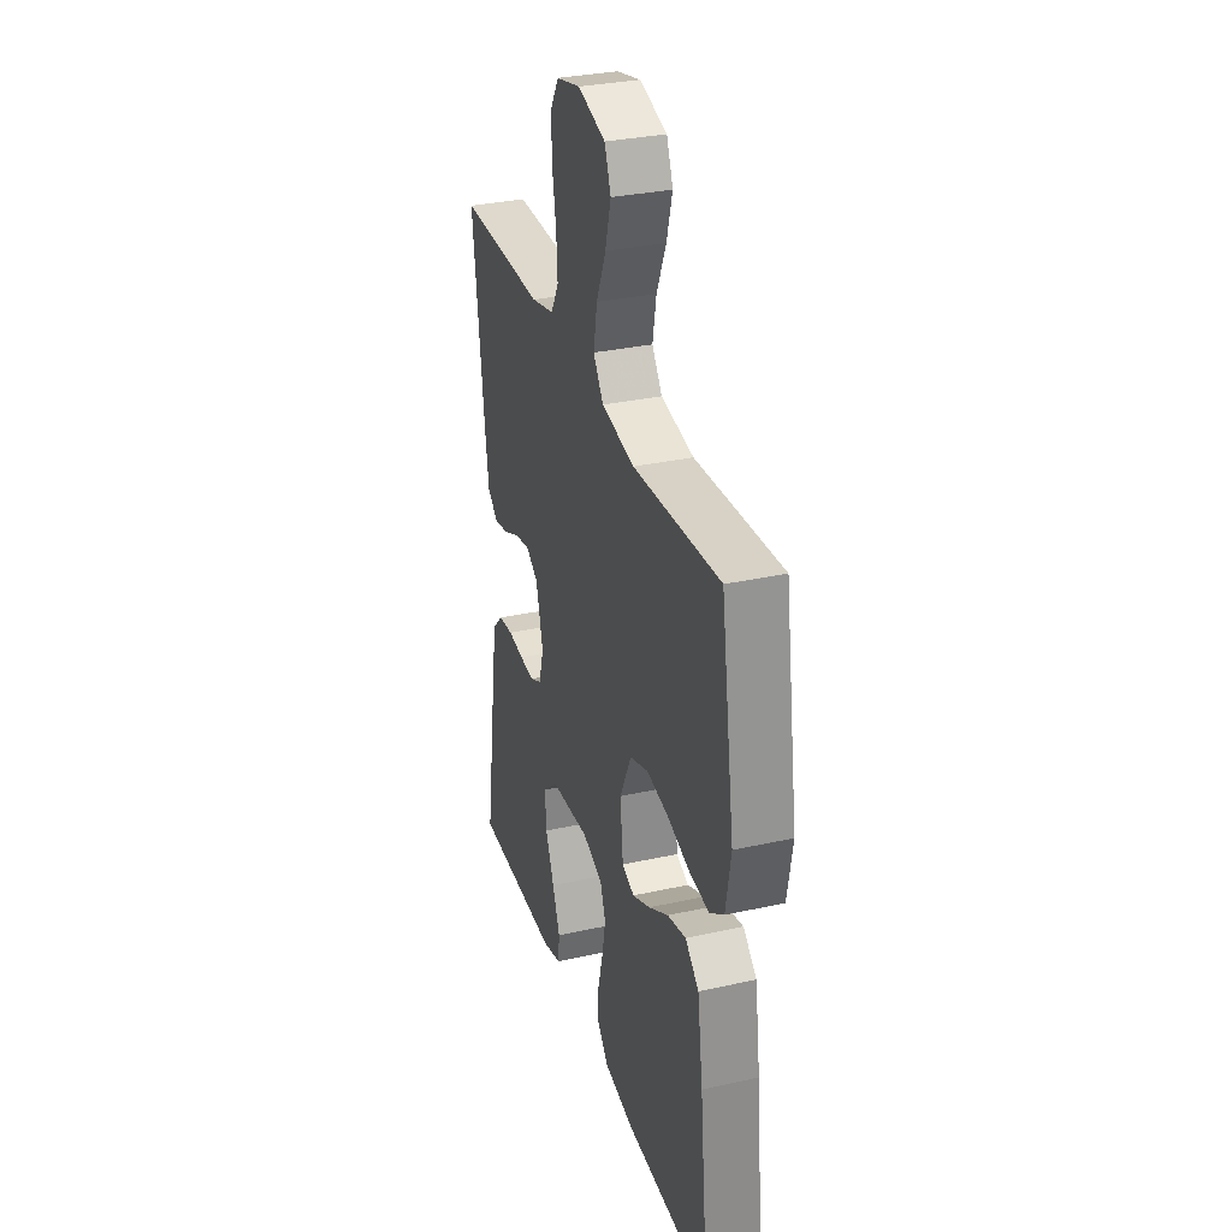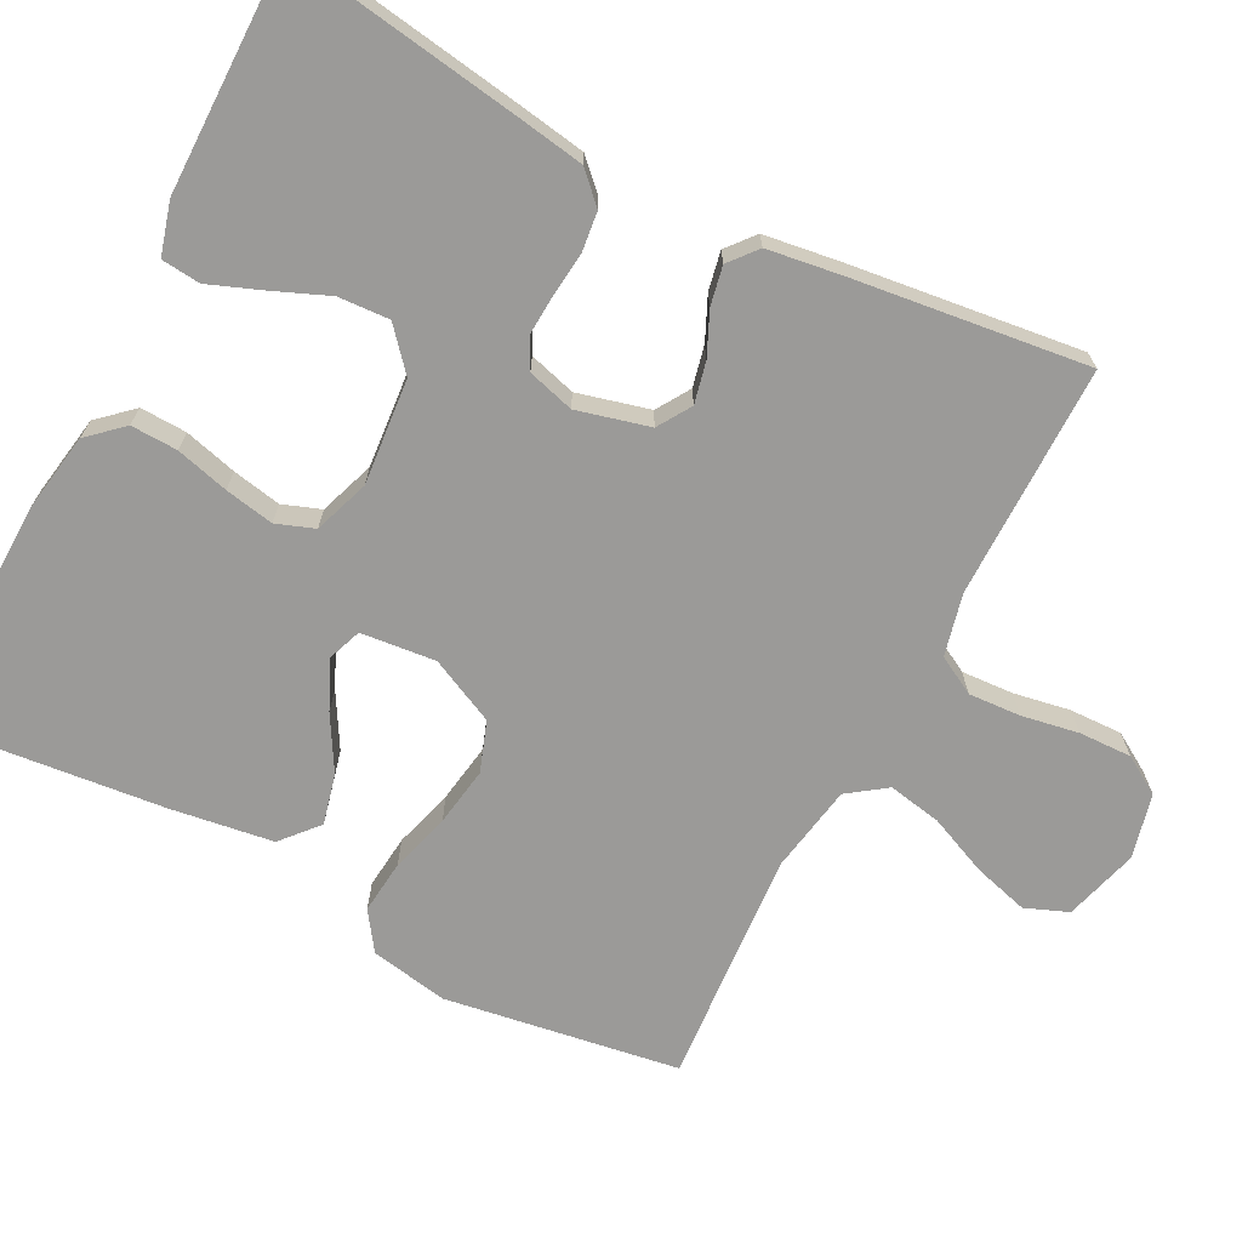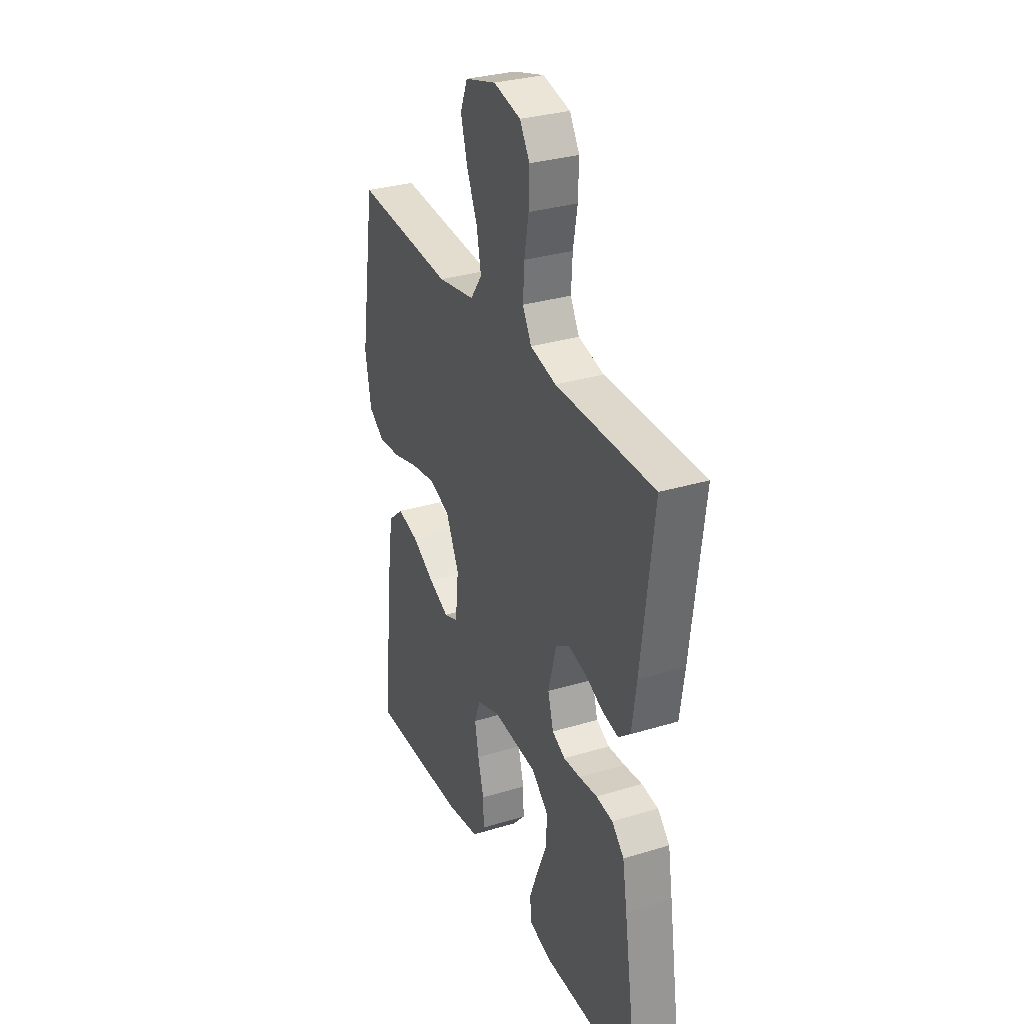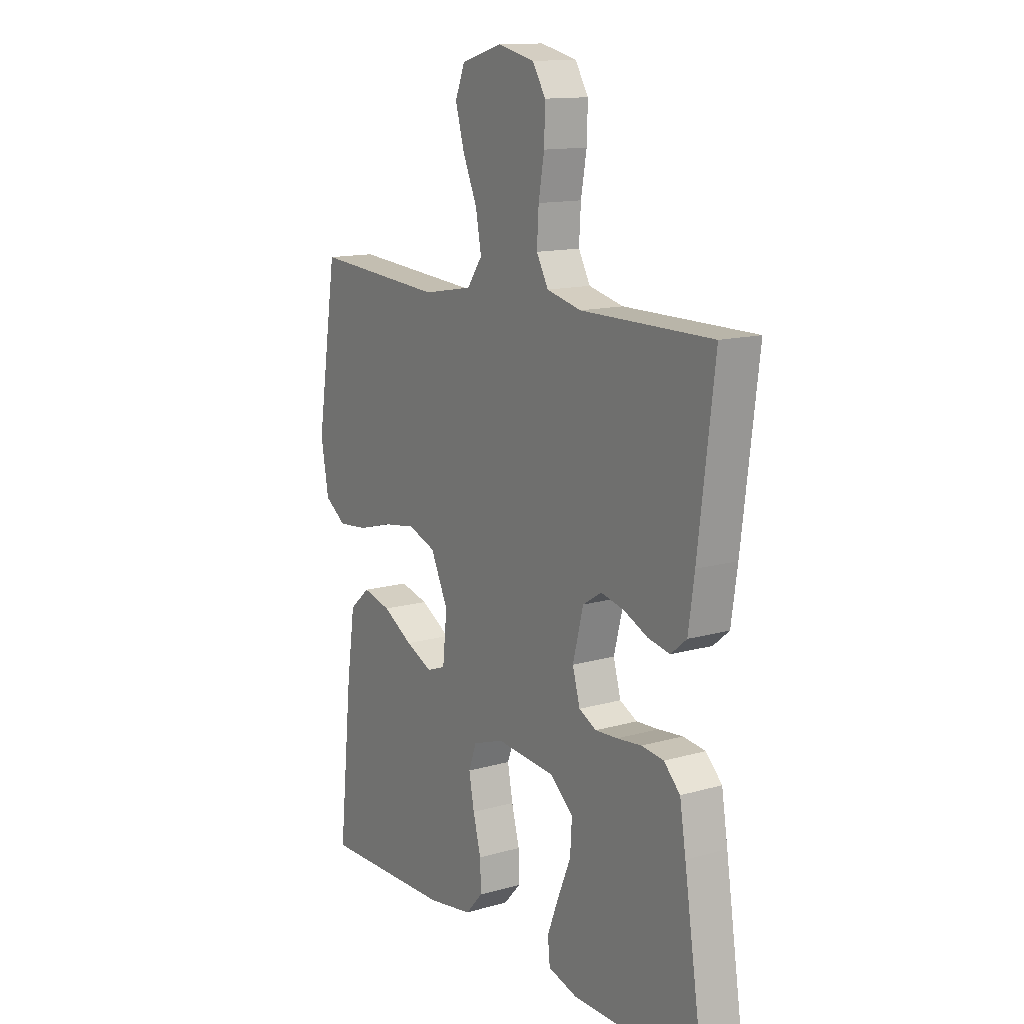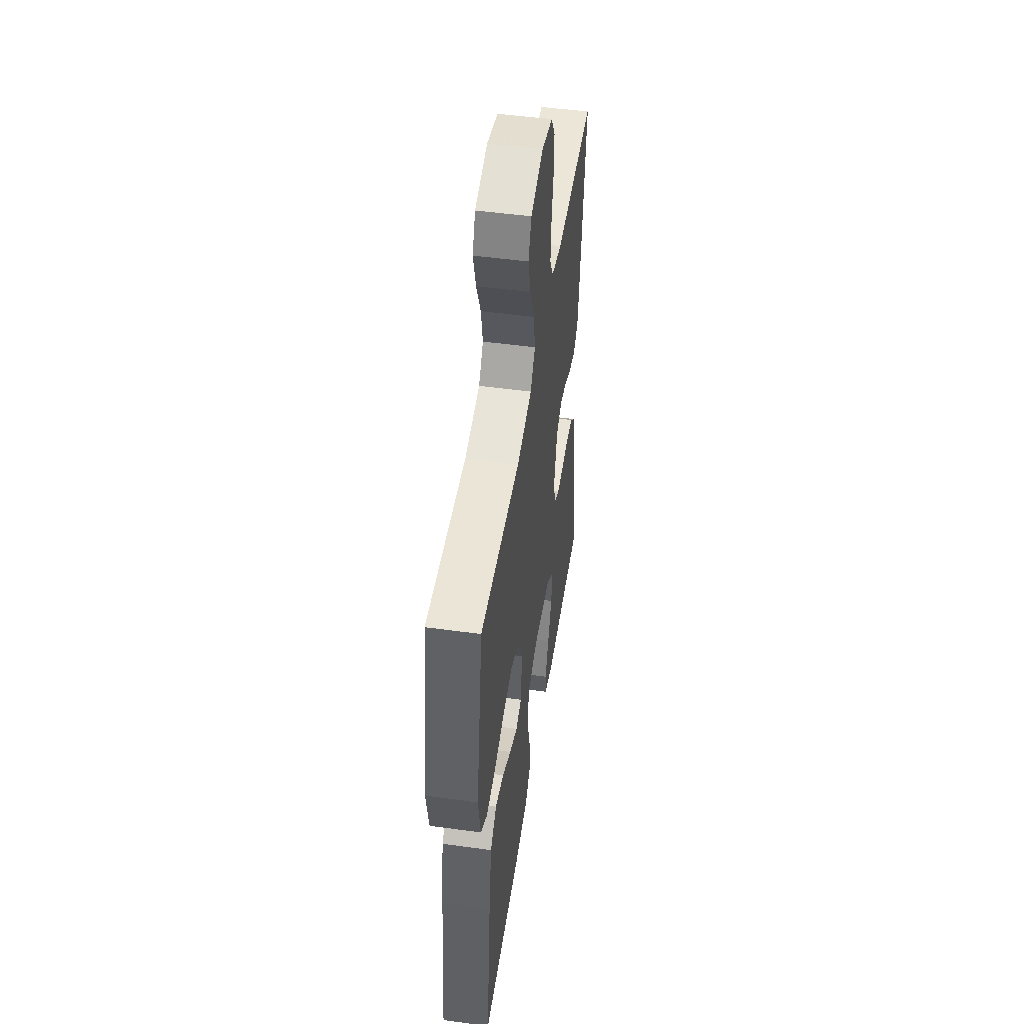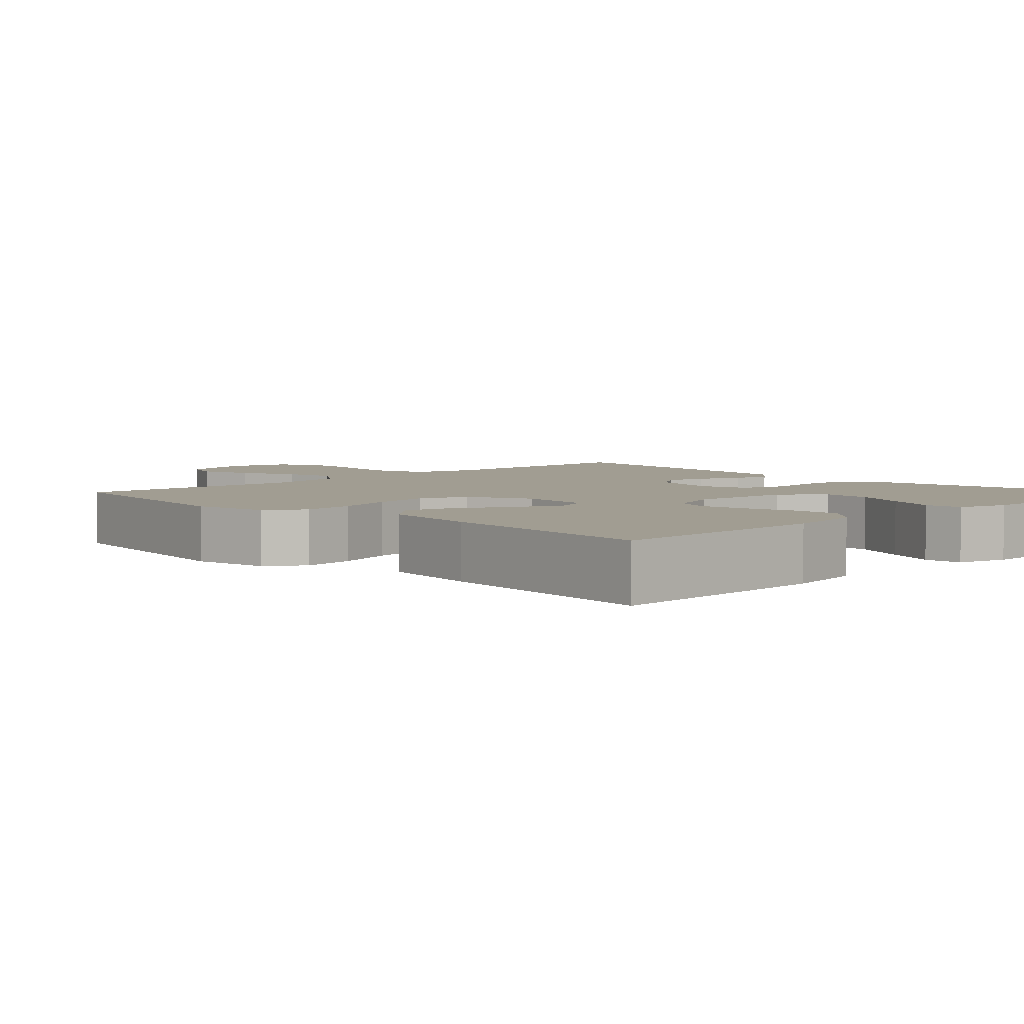
<metadata>
{"format":"obj","ext":"obj","renderer":"f3d","projection":"perspective","resolution":1024,"background":"white","views":[{"elev":31.9,"azim":72.7,"up":"+Z"},{"elev":-69.3,"azim":-117.4,"up":"+Y"},{"elev":31.2,"azim":-113.4,"up":"+Z"},{"elev":13.4,"azim":-122.8,"up":"+Z"},{"elev":49.4,"azim":98.7,"up":"+Z"},{"elev":4.6,"azim":135.8,"up":"+Y"}]}
</metadata>
<code>
v 0.5 0.07 0.5
v 0.547 0.07 0.2
v 0.529 0.07 0.1
v 0.48 0.07 0.066
v 0.411 0.07 0.073
v 0.334 0.07 0.095
v 0.258 0.07 0.107
v 0.194 0.07 0.084
v 0.154 0.07 0
v 0.164 0.07 -0.096
v 0.207 0.07 -0.112
v 0.269 0.07 -0.084
v 0.338 0.07 -0.044
v 0.403 0.07 -0.028
v 0.45 0.07 -0.069
v 0.469 0.07 -0.2
v 0.5 0.07 -0.5
v 0.2 0.07 -0.493
v 0.097 0.07 -0.476
v 0.057 0.07 -0.432
v 0.059 0.07 -0.372
v 0.077 0.07 -0.304
v 0.089 0.07 -0.241
v 0.071 0.07 -0.192
v 0 0.07 -0.167
v -0.136 0.07 -0.179
v -0.188 0.07 -0.224
v -0.184 0.07 -0.29
v -0.154 0.07 -0.362
v -0.128 0.07 -0.429
v -0.133 0.07 -0.479
v -0.2 0.07 -0.498
v -0.5 0.07 -0.5
v -0.454 0.07 -0.2
v -0.44 0.07 -0.114
v -0.403 0.07 -0.077
v -0.352 0.07 -0.071
v -0.296 0.07 -0.077
v -0.245 0.07 -0.08
v -0.205 0.07 -0.06
v -0.188 0.07 0
v -0.212 0.07 0.093
v -0.255 0.07 0.12
v -0.308 0.07 0.108
v -0.363 0.07 0.083
v -0.413 0.07 0.073
v -0.449 0.07 0.103
v -0.463 0.07 0.2
v -0.5 0.07 0.5
v -0.2 0.07 0.5
v -0.121 0.07 0.519
v -0.094 0.07 0.568
v -0.098 0.07 0.635
v -0.111 0.07 0.708
v -0.113 0.07 0.776
v -0.083 0.07 0.825
v 0 0.07 0.845
v 0.095 0.07 0.818
v 0.117 0.07 0.763
v 0.097 0.07 0.692
v 0.064 0.07 0.616
v 0.051 0.07 0.547
v 0.086 0.07 0.498
v 0.2 0.07 0.478
v 0.5 0 0.5
v 0.547 0 0.2
v 0.529 0 0.1
v 0.48 0 0.066
v 0.411 0 0.073
v 0.334 0 0.095
v 0.258 0 0.107
v 0.194 0 0.084
v 0.154 0 0
v 0.164 0 -0.096
v 0.207 0 -0.112
v 0.269 0 -0.084
v 0.338 0 -0.044
v 0.403 0 -0.028
v 0.45 0 -0.069
v 0.469 0 -0.2
v 0.5 0 -0.5
v 0.2 0 -0.493
v 0.097 0 -0.476
v 0.057 0 -0.432
v 0.059 0 -0.372
v 0.077 0 -0.304
v 0.089 0 -0.241
v 0.071 0 -0.192
v 0 0 -0.167
v -0.136 0 -0.179
v -0.188 0 -0.224
v -0.184 0 -0.29
v -0.154 0 -0.362
v -0.128 0 -0.429
v -0.133 0 -0.479
v -0.2 0 -0.498
v -0.5 0 -0.5
v -0.454 0 -0.2
v -0.44 0 -0.114
v -0.403 0 -0.077
v -0.352 0 -0.071
v -0.296 0 -0.077
v -0.245 0 -0.08
v -0.205 0 -0.06
v -0.188 0 0
v -0.212 0 0.093
v -0.255 0 0.12
v -0.308 0 0.108
v -0.363 0 0.083
v -0.413 0 0.073
v -0.449 0 0.103
v -0.463 0 0.2
v -0.5 0 0.5
v -0.2 0 0.5
v -0.121 0 0.519
v -0.094 0 0.568
v -0.098 0 0.635
v -0.111 0 0.708
v -0.113 0 0.776
v -0.083 0 0.825
v 0 0 0.845
v 0.095 0 0.818
v 0.117 0 0.763
v 0.097 0 0.692
v 0.064 0 0.616
v 0.051 0 0.547
v 0.086 0 0.498
v 0.2 0 0.478
f 58 59 60 61
f 58 61 62
f 57 58 62
f 56 57 62
f 53 54 55 56
f 52 53 56 62
f 51 52 62 63
f 47 48 49 50
f 44 45 46 47
f 43 44 47 50
f 42 43 50 51
f 35 36 37 38
f 35 38 39
f 34 35 39
f 33 34 39 40
f 28 29 30 31
f 28 31 32 33
f 19 20 21 22
f 19 22 23
f 18 19 23
f 17 18 23 24
f 15 16 17 24
f 12 13 14 15
f 11 12 15 24
f 3 4 5 6
f 3 6 7
f 64 1 2 3
f 64 3 7
f 63 64 7 8
f 41 42 51 63
f 40 41 63 8
f 27 28 33 40
f 26 27 40
f 25 26 40 8
f 10 11 24 25
f 9 10 25
f 8 9 25
f 125 124 123 122
f 126 125 122
f 126 122 121
f 126 121 120
f 120 119 118 117
f 126 120 117 116
f 127 126 116 115
f 114 113 112 111
f 111 110 109 108
f 114 111 108 107
f 115 114 107 106
f 102 101 100 99
f 103 102 99
f 103 99 98
f 104 103 98 97
f 95 94 93 92
f 97 96 95 92
f 86 85 84 83
f 87 86 83
f 87 83 82
f 88 87 82 81
f 88 81 80 79
f 79 78 77 76
f 88 79 76 75
f 70 69 68 67
f 71 70 67
f 67 66 65 128
f 71 67 128
f 72 71 128 127
f 127 115 106 105
f 72 127 105 104
f 104 97 92 91
f 104 91 90
f 72 104 90 89
f 89 88 75 74
f 89 74 73
f 89 73 72
f 1 65 66 2
f 2 66 67 3
f 3 67 68 4
f 4 68 69 5
f 5 69 70 6
f 6 70 71 7
f 7 71 72 8
f 8 72 73 9
f 9 73 74 10
f 10 74 75 11
f 11 75 76 12
f 12 76 77 13
f 13 77 78 14
f 14 78 79 15
f 15 79 80 16
f 16 80 81 17
f 17 81 82 18
f 18 82 83 19
f 19 83 84 20
f 20 84 85 21
f 21 85 86 22
f 22 86 87 23
f 23 87 88 24
f 24 88 89 25
f 25 89 90 26
f 26 90 91 27
f 27 91 92 28
f 28 92 93 29
f 29 93 94 30
f 30 94 95 31
f 31 95 96 32
f 32 96 97 33
f 33 97 98 34
f 34 98 99 35
f 35 99 100 36
f 36 100 101 37
f 37 101 102 38
f 38 102 103 39
f 39 103 104 40
f 40 104 105 41
f 41 105 106 42
f 42 106 107 43
f 43 107 108 44
f 44 108 109 45
f 45 109 110 46
f 46 110 111 47
f 47 111 112 48
f 48 112 113 49
f 49 113 114 50
f 50 114 115 51
f 51 115 116 52
f 52 116 117 53
f 53 117 118 54
f 54 118 119 55
f 55 119 120 56
f 56 120 121 57
f 57 121 122 58
f 58 122 123 59
f 59 123 124 60
f 60 124 125 61
f 61 125 126 62
f 62 126 127 63
f 63 127 128 64
f 64 128 65 1

</code>
